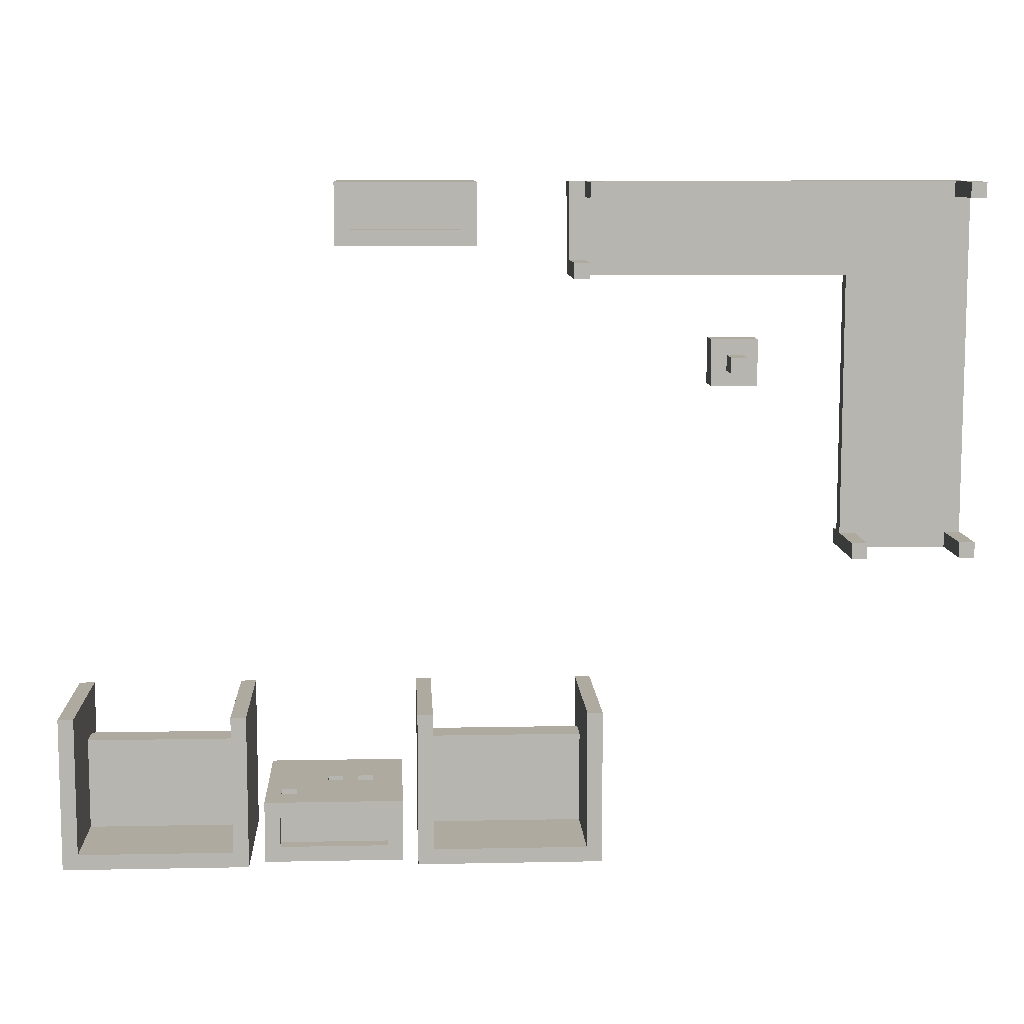
<metadata>
{"format":"obj","ext":"obj","renderer":"f3d","projection":"perspective","resolution":1024,"background":"white","views":[{"elev":9.4,"azim":-3.0,"up":"+Z"}]}
</metadata>
<code>
g home-42
v -61 0 -16
v -61 0 -26
v -61 10 -16
v -61 10 -26
v -54 7 -20
v -54 7 -21
v -54 8 -20
v -54 8 -21
v -50 0 -16
v -50 0 -25
v -50 6 -19
v -50 6 -25
v -50 8 -19
v -50 8 -24
v -50 9 -24
v -50 9 -25
v -50 10 -16
v -50 10 -25
v -48 1 -22
v -48 1 -26
v -48 11 -22
v -48 11 -26
v -46 3 -22
v -46 3 -23
v -46 4 -22
v -46 4 -23
v -43 2 18
v -43 2 14
v -43 3 17
v -43 3 15
v -43 6 -22
v -43 6 -23
v -43 7 -22
v -43 7 -23
v -43 11 17
v -43 11 15
v -43 12 18
v -43 12 14
v -41 6 -22
v -41 6 -23
v -41 7 -22
v -41 7 -23
v -40 1 -23
v -40 1 -25
v -40 2 -23
v -40 2 -25
v -39 8 15
v -39 8 14
v -39 9 15
v -39 9 14
v -38 0 -16
v -38 0 -26
v -38 10 -16
v -38 10 -26
v -37 5 15
v -37 5 14
v -37 6 15
v -37 6 14
v -37 9 15
v -37 9 14
v -37 10 15
v -37 10 14
v -35 2 17
v -35 2 15
v -35 3 17
v -35 3 15
v -31 7 -20
v -31 7 -21
v -31 8 -20
v -31 8 -21
v -28 0 13
v -28 0 12
v -28 4 18
v -28 4 13
v -28 6 17
v -28 6 12
v -28 7 18
v -28 7 17
v -27 0 18
v -27 0 17
v -27 0 -16
v -27 0 -25
v -27 4 18
v -27 4 17
v -27 6 -19
v -27 6 -25
v -27 8 -19
v -27 8 -24
v -27 9 -24
v -27 9 -25
v -27 10 -16
v -27 10 -25
v -26 5 15
v -26 5 14
v -26 15 15
v -26 15 14
v -21 13 15
v -21 13 14
v -21 14 15
v -21 14 14
v -19 2 8
v -19 2 5
v -19 3 8
v -19 3 5
v -19 4 8
v -19 4 5
v -18 0 7
v -18 0 6
v -18 2 7
v -18 2 6
v -12 13 15
v -12 13 14
v -12 14 15
v -12 14 14
v -10 0 -5
v -10 0 -6
v -10 4 12
v -10 4 -5
v -10 5 12
v -10 5 -5
v -10 6 -5
v -10 6 -6
v -6 5 15
v -6 5 14
v -6 5 -3
v -6 5 -4
v -6 13 9
v -6 13 8
v -6 13 2
v -6 13 1
v -6 14 15
v -6 14 14
v -6 14 9
v -6 14 8
v -6 14 2
v -6 14 1
v -6 14 -3
v -6 15 14
v -6 15 -4
v -3 0 18
v -3 0 17
v -3 0 -5
v -3 0 -6
v -3 4 18
v -3 4 17
v -3 4 -5
v -3 4 -6
v -3 5 17
v -3 5 -5
v -3 6 -5
v -3 6 -6
v -3 7 17
v -3 7 -6
v -60 0 -16
v -60 0 -25
v -60 6 -19
v -60 6 -25
v -60 8 -19
v -60 8 -24
v -60 9 -24
v -60 9 -25
v -60 10 -16
v -60 10 -25
v -56 7 -20
v -56 7 -21
v -56 8 -20
v -56 8 -21
v -49 0 -16
v -49 0 -26
v -49 10 -16
v -49 10 -26
v -47 1 -23
v -47 1 -25
v -47 2 -23
v -47 2 -25
v -47 3 -22
v -47 3 -23
v -47 4 -22
v -47 4 -23
v -44 6 -22
v -44 6 -23
v -44 7 -22
v -44 7 -23
v -42 2 17
v -42 2 15
v -42 3 17
v -42 3 15
v -42 6 -22
v -42 6 -23
v -42 7 -22
v -42 7 -23
v -40 8 15
v -40 8 14
v -40 9 15
v -40 9 14
v -39 1 -22
v -39 1 -26
v -39 2 -23
v -39 2 -25
v -39 10 -23
v -39 10 -25
v -39 11 -22
v -39 11 -26
v -38 5 15
v -38 5 14
v -38 6 15
v -38 6 14
v -38 9 15
v -38 9 14
v -38 10 15
v -38 10 14
v -37 0 -16
v -37 0 -25
v -37 6 -19
v -37 6 -25
v -37 8 -19
v -37 8 -24
v -37 9 -24
v -37 9 -25
v -37 10 -16
v -37 10 -25
v -34 2 18
v -34 2 14
v -34 12 18
v -34 12 14
v -33 7 -20
v -33 7 -21
v -33 8 -20
v -33 8 -21
v -27 0 13
v -27 0 12
v -27 4 13
v -27 4 12
v -27 5 17
v -27 5 12
v -27 6 17
v -27 6 12
v -26 0 18
v -26 0 17
v -26 0 -16
v -26 0 -26
v -26 4 18
v -26 4 17
v -26 10 -16
v -26 10 -26
v -25 5 15
v -25 5 14
v -25 14 15
v -25 14 14
v -20 13 15
v -20 13 14
v -20 14 15
v -20 14 14
v -17 0 7
v -17 0 6
v -17 2 7
v -17 2 6
v -16 2 8
v -16 2 5
v -16 3 8
v -16 3 5
v -16 4 8
v -16 4 5
v -11 13 15
v -11 13 14
v -11 14 15
v -11 14 14
v -9 0 -5
v -9 0 -6
v -9 4 -5
v -9 4 -6
v -5 5 15
v -5 5 14
v -5 5 -3
v -5 5 -4
v -5 13 9
v -5 13 8
v -5 13 2
v -5 13 1
v -5 14 14
v -5 14 9
v -5 14 8
v -5 14 2
v -5 14 1
v -5 14 -3
v -5 15 15
v -5 15 -4
v -2 0 18
v -2 0 17
v -2 0 -5
v -2 0 -6
v -2 4 17
v -2 4 -5
v -2 7 18
v -2 7 -6
v -43 2 18
v -43 12 18
v -42 3 18
v -42 11 18
v -35 3 18
v -35 11 18
v -34 2 18
v -34 12 18
v -28 4 18
v -28 7 18
v -27 0 18
v -27 4 18
v -26 0 18
v -26 4 18
v -3 0 18
v -3 4 18
v -2 0 18
v -2 7 18
v -42 2 15
v -42 3 15
v -35 2 15
v -35 3 15
v -26 5 15
v -26 15 15
v -25 5 15
v -25 14 15
v -21 13 15
v -21 14 15
v -20 13 15
v -20 14 15
v -12 13 15
v -12 14 15
v -11 13 15
v -11 14 15
v -6 5 15
v -6 14 15
v -5 5 15
v -5 15 15
v -28 0 13
v -28 4 13
v -27 0 13
v -27 4 13
v -6 13 9
v -6 14 9
v -5 13 9
v -5 14 9
v -19 2 8
v -19 3 8
v -19 4 8
v -16 2 8
v -16 3 8
v -16 4 8
v -18 0 7
v -18 2 7
v -17 0 7
v -17 2 7
v -6 13 2
v -6 14 2
v -5 13 2
v -5 14 2
v -6 5 -3
v -6 14 -3
v -5 5 -3
v -5 14 -3
v -10 0 -5
v -10 4 -5
v -10 5 -5
v -10 6 -5
v -9 0 -5
v -9 4 -5
v -3 0 -5
v -3 4 -5
v -3 5 -5
v -3 6 -5
v -2 0 -5
v -2 4 -5
v -61 0 -16
v -61 10 -16
v -60 0 -16
v -60 10 -16
v -50 0 -16
v -50 10 -16
v -49 0 -16
v -49 10 -16
v -38 0 -16
v -38 10 -16
v -37 0 -16
v -37 10 -16
v -27 0 -16
v -27 10 -16
v -26 0 -16
v -26 10 -16
v -60 6 -19
v -60 8 -19
v -50 6 -19
v -50 8 -19
v -37 6 -19
v -37 8 -19
v -27 6 -19
v -27 8 -19
v -56 7 -21
v -56 8 -21
v -54 7 -21
v -54 8 -21
v -33 7 -21
v -33 8 -21
v -31 7 -21
v -31 8 -21
v -48 1 -22
v -48 11 -22
v -47 2 -22
v -47 3 -22
v -47 4 -22
v -47 10 -22
v -46 3 -22
v -46 4 -22
v -44 6 -22
v -44 7 -22
v -43 6 -22
v -43 7 -22
v -42 6 -22
v -42 7 -22
v -41 6 -22
v -41 7 -22
v -40 2 -22
v -40 10 -22
v -39 1 -22
v -39 11 -22
v -47 3 -23
v -47 4 -23
v -46 3 -23
v -46 4 -23
v -44 6 -23
v -44 7 -23
v -43 6 -23
v -43 7 -23
v -42 6 -23
v -42 7 -23
v -41 6 -23
v -41 7 -23
v -60 8 -24
v -60 9 -24
v -59 8 -24
v -51 8 -24
v -50 8 -24
v -50 9 -24
v -37 8 -24
v -37 9 -24
v -36 8 -24
v -28 8 -24
v -27 8 -24
v -27 9 -24
v -60 0 -25
v -60 6 -25
v -60 9 -25
v -60 10 -25
v -50 0 -25
v -50 6 -25
v -50 9 -25
v -50 10 -25
v -47 1 -25
v -47 2 -25
v -40 1 -25
v -40 2 -25
v -37 0 -25
v -37 6 -25
v -37 9 -25
v -37 10 -25
v -27 0 -25
v -27 6 -25
v -27 9 -25
v -27 10 -25
v -42 2 17
v -42 3 17
v -35 2 17
v -35 3 17
v -28 6 17
v -28 7 17
v -27 0 17
v -27 4 17
v -27 5 17
v -27 6 17
v -26 0 17
v -26 4 17
v -3 0 17
v -3 4 17
v -3 5 17
v -3 7 17
v -2 0 17
v -2 4 17
v -40 8 15
v -40 9 15
v -39 8 15
v -39 9 15
v -38 5 15
v -38 6 15
v -38 9 15
v -38 10 15
v -37 5 15
v -37 6 15
v -37 9 15
v -37 10 15
v -43 2 14
v -43 12 14
v -42 3 14
v -42 11 14
v -40 8 14
v -40 9 14
v -39 8 14
v -39 9 14
v -38 5 14
v -38 6 14
v -38 9 14
v -38 10 14
v -37 5 14
v -37 6 14
v -37 9 14
v -37 10 14
v -35 3 14
v -35 11 14
v -34 2 14
v -34 12 14
v -26 5 14
v -26 15 14
v -25 5 14
v -25 14 14
v -21 13 14
v -21 14 14
v -20 13 14
v -20 14 14
v -12 13 14
v -12 14 14
v -11 13 14
v -11 14 14
v -6 5 14
v -6 14 14
v -6 15 14
v -5 5 14
v -5 14 14
v -28 0 12
v -28 6 12
v -27 0 12
v -27 4 12
v -27 5 12
v -27 6 12
v -10 4 12
v -10 5 12
v -6 13 8
v -6 14 8
v -5 13 8
v -5 14 8
v -18 0 6
v -18 2 6
v -17 0 6
v -17 2 6
v -19 2 5
v -19 3 5
v -19 4 5
v -16 2 5
v -16 3 5
v -16 4 5
v -6 13 1
v -6 14 1
v -5 13 1
v -5 14 1
v -6 5 -4
v -6 15 -4
v -5 5 -4
v -5 15 -4
v -10 0 -6
v -10 6 -6
v -9 0 -6
v -9 4 -6
v -3 0 -6
v -3 4 -6
v -3 6 -6
v -3 7 -6
v -2 0 -6
v -2 7 -6
v -56 7 -20
v -56 8 -20
v -54 7 -20
v -54 8 -20
v -33 7 -20
v -33 8 -20
v -31 7 -20
v -31 8 -20
v -47 1 -23
v -47 2 -23
v -40 1 -23
v -40 2 -23
v -61 0 -26
v -61 10 -26
v -49 0 -26
v -49 10 -26
v -48 1 -26
v -48 11 -26
v -47 2 -26
v -47 10 -26
v -40 2 -26
v -40 10 -26
v -39 1 -26
v -39 11 -26
v -38 0 -26
v -38 10 -26
v -26 0 -26
v -26 10 -26
v -27 0 18
v -26 0 18
v -3 0 18
v -2 0 18
v -27 0 17
v -26 0 17
v -3 0 17
v -2 0 17
v -28 0 13
v -27 0 13
v -28 0 12
v -27 0 12
v -18 0 7
v -17 0 7
v -18 0 6
v -17 0 6
v -10 0 -5
v -9 0 -5
v -3 0 -5
v -2 0 -5
v -10 0 -6
v -9 0 -6
v -3 0 -6
v -2 0 -6
v -61 0 -16
v -60 0 -16
v -50 0 -16
v -49 0 -16
v -38 0 -16
v -37 0 -16
v -27 0 -16
v -26 0 -16
v -60 0 -25
v -50 0 -25
v -37 0 -25
v -27 0 -25
v -61 0 -26
v -49 0 -26
v -38 0 -26
v -26 0 -26
v -48 1 -22
v -39 1 -22
v -47 1 -23
v -40 1 -23
v -47 1 -25
v -40 1 -25
v -48 1 -26
v -39 1 -26
v -43 2 18
v -34 2 18
v -42 2 17
v -35 2 17
v -42 2 15
v -35 2 15
v -43 2 14
v -34 2 14
v -19 2 8
v -16 2 8
v -18 2 7
v -17 2 7
v -18 2 6
v -17 2 6
v -19 2 5
v -16 2 5
v -47 2 -23
v -40 2 -23
v -47 2 -25
v -40 2 -25
v -42 3 17
v -35 3 17
v -42 3 15
v -35 3 15
v -28 4 18
v -27 4 18
v -26 4 18
v -3 4 18
v -27 4 17
v -26 4 17
v -3 4 17
v -2 4 17
v -28 4 13
v -27 4 13
v -27 4 12
v -10 4 12
v -10 4 -5
v -9 4 -5
v -3 4 -5
v -2 4 -5
v -9 4 -6
v -3 4 -6
v -47 4 -22
v -46 4 -22
v -47 4 -23
v -46 4 -23
v -38 6 15
v -37 6 15
v -38 6 14
v -37 6 14
v -60 6 -19
v -50 6 -19
v -37 6 -19
v -27 6 -19
v -60 6 -25
v -50 6 -25
v -37 6 -25
v -27 6 -25
v -44 7 -22
v -43 7 -22
v -42 7 -22
v -41 7 -22
v -44 7 -23
v -43 7 -23
v -42 7 -23
v -41 7 -23
v -40 9 15
v -39 9 15
v -40 9 14
v -39 9 14
v -38 10 15
v -37 10 15
v -38 10 14
v -37 10 14
v -21 13 15
v -20 13 15
v -12 13 15
v -11 13 15
v -21 13 14
v -20 13 14
v -12 13 14
v -11 13 14
v -6 13 9
v -5 13 9
v -6 13 8
v -5 13 8
v -6 13 2
v -5 13 2
v -6 13 1
v -5 13 1
v -25 14 15
v -21 14 15
v -20 14 15
v -12 14 15
v -11 14 15
v -6 14 15
v -25 14 14
v -21 14 14
v -20 14 14
v -12 14 14
v -11 14 14
v -6 14 14
v -5 14 14
v -6 14 9
v -5 14 9
v -6 14 8
v -5 14 8
v -6 14 2
v -5 14 2
v -6 14 1
v -5 14 1
v -6 14 -3
v -5 14 -3
v -47 3 -22
v -46 3 -22
v -47 3 -23
v -46 3 -23
v -19 4 8
v -16 4 8
v -19 4 5
v -16 4 5
v -27 5 17
v -3 5 17
v -38 5 15
v -37 5 15
v -26 5 15
v -25 5 15
v -6 5 15
v -5 5 15
v -38 5 14
v -37 5 14
v -26 5 14
v -25 5 14
v -6 5 14
v -5 5 14
v -27 5 12
v -10 5 12
v -6 5 -3
v -5 5 -3
v -6 5 -4
v -5 5 -4
v -10 5 -5
v -3 5 -5
v -28 6 17
v -27 6 17
v -28 6 12
v -27 6 12
v -10 6 -5
v -3 6 -5
v -10 6 -6
v -3 6 -6
v -44 6 -22
v -43 6 -22
v -42 6 -22
v -41 6 -22
v -44 6 -23
v -43 6 -23
v -42 6 -23
v -41 6 -23
v -28 7 18
v -2 7 18
v -28 7 17
v -3 7 17
v -3 7 -6
v -2 7 -6
v -56 7 -20
v -54 7 -20
v -33 7 -20
v -31 7 -20
v -56 7 -21
v -54 7 -21
v -33 7 -21
v -31 7 -21
v -40 8 15
v -39 8 15
v -40 8 14
v -39 8 14
v -60 8 -19
v -50 8 -19
v -37 8 -19
v -27 8 -19
v -59 8 -20
v -56 8 -20
v -54 8 -20
v -51 8 -20
v -36 8 -20
v -33 8 -20
v -31 8 -20
v -28 8 -20
v -56 8 -21
v -54 8 -21
v -33 8 -21
v -31 8 -21
v -60 8 -24
v -59 8 -24
v -51 8 -24
v -50 8 -24
v -37 8 -24
v -36 8 -24
v -28 8 -24
v -27 8 -24
v -38 9 15
v -37 9 15
v -38 9 14
v -37 9 14
v -60 9 -24
v -50 9 -24
v -37 9 -24
v -27 9 -24
v -60 9 -25
v -50 9 -25
v -37 9 -25
v -27 9 -25
v -61 10 -16
v -60 10 -16
v -50 10 -16
v -49 10 -16
v -38 10 -16
v -37 10 -16
v -27 10 -16
v -26 10 -16
v -60 10 -25
v -50 10 -25
v -37 10 -25
v -27 10 -25
v -61 10 -26
v -49 10 -26
v -38 10 -26
v -26 10 -26
v -48 11 -22
v -39 11 -22
v -47 11 -23
v -40 11 -23
v -47 11 -25
v -40 11 -25
v -48 11 -26
v -39 11 -26
v -43 12 18
v -34 12 18
v -42 12 17
v -35 12 17
v -42 12 15
v -35 12 15
v -43 12 14
v -34 12 14
v -26 15 15
v -5 15 15
v -26 15 14
v -6 15 14
v -6 15 -4
v -5 15 -4
f 3 2 1
f 4 2 3
f 7 6 5
f 8 6 7
f 11 10 9
f 12 10 11
f 13 11 9
f 15 14 13
f 17 13 9
f 17 16 15
f 17 15 13
f 18 16 17
f 21 20 19
f 22 20 21
f 25 24 23
f 26 24 25
f 29 28 27
f 30 28 29
f 33 32 31
f 34 32 33
f 35 29 27
f 35 30 29
f 36 28 30
f 36 30 35
f 37 35 27
f 37 36 35
f 38 28 36
f 38 36 37
f 41 40 39
f 42 40 41
f 45 44 43
f 46 44 45
f 49 48 47
f 50 48 49
f 53 52 51
f 54 52 53
f 57 56 55
f 58 56 57
f 61 60 59
f 62 60 61
f 65 64 63
f 66 64 65
f 69 68 67
f 70 68 69
f 74 72 71
f 75 74 73
f 76 72 74
f 76 74 75
f 77 75 73
f 78 75 77
f 83 80 79
f 84 80 83
f 85 82 81
f 86 82 85
f 87 85 81
f 89 88 87
f 91 87 81
f 91 90 89
f 91 89 87
f 92 90 91
f 95 94 93
f 96 94 95
f 99 98 97
f 100 98 99
f 103 102 101
f 104 102 103
f 105 104 103
f 106 104 105
f 109 108 107
f 110 108 109
f 113 112 111
f 114 112 113
f 118 116 115
f 119 118 117
f 120 116 118
f 120 118 119
f 121 116 120
f 122 116 121
f 131 124 123
f 132 124 131
f 133 128 127
f 134 128 133
f 135 130 129
f 136 130 135
f 137 126 125
f 138 134 133
f 138 137 136
f 138 136 135
f 138 135 134
f 138 133 132
f 139 126 137
f 139 137 138
f 144 141 140
f 145 141 144
f 146 143 142
f 147 143 146
f 150 149 148
f 152 150 148
f 152 151 150
f 153 151 152
f 154 155 156
f 156 155 157
f 154 156 158
f 158 159 160
f 154 158 162
f 160 161 162
f 158 160 162
f 162 161 163
f 164 165 166
f 166 165 167
f 168 169 170
f 170 169 171
f 172 173 174
f 174 173 175
f 176 177 178
f 178 177 179
f 180 181 182
f 182 181 183
f 184 185 186
f 186 185 187
f 188 189 190
f 190 189 191
f 192 193 194
f 194 193 195
f 196 197 198
f 198 197 199
f 196 198 200
f 198 199 200
f 199 197 201
f 200 199 201
f 196 200 202
f 200 201 202
f 201 197 203
f 202 201 203
f 204 205 206
f 206 205 207
f 208 209 210
f 210 209 211
f 212 213 214
f 214 213 215
f 212 214 216
f 216 217 218
f 212 216 220
f 218 219 220
f 216 218 220
f 220 219 221
f 222 223 224
f 224 223 225
f 226 227 228
f 228 227 229
f 230 231 232
f 232 231 233
f 234 235 236
f 236 235 237
f 238 239 242
f 242 239 243
f 240 241 244
f 244 241 245
f 246 247 248
f 248 247 249
f 250 251 252
f 252 251 253
f 254 255 256
f 256 255 257
f 258 259 260
f 260 259 261
f 260 261 262
f 262 261 263
f 264 265 266
f 266 265 267
f 268 269 270
f 270 269 271
f 272 273 280
f 276 277 281
f 281 277 282
f 278 279 283
f 283 279 284
f 274 275 285
f 281 282 286
f 284 285 286
f 283 284 286
f 272 280 286
f 282 283 286
f 280 281 286
f 285 275 287
f 286 285 287
f 288 289 292
f 290 291 293
f 288 292 294
f 292 293 294
f 293 291 295
f 294 293 295
f 298 297 296
f 299 297 298
f 300 298 296
f 300 299 298
f 301 297 299
f 301 299 300
f 302 300 296
f 302 301 300
f 303 297 301
f 303 301 302
f 307 305 304
f 308 307 306
f 309 305 307
f 309 307 308
f 311 305 309
f 312 311 310
f 313 305 311
f 313 311 312
f 316 315 314
f 317 315 316
f 320 319 318
f 321 319 320
f 323 319 321
f 324 323 322
f 325 319 323
f 325 323 324
f 327 319 325
f 328 327 326
f 329 319 327
f 329 327 328
f 331 319 329
f 332 331 330
f 333 319 331
f 333 331 332
f 336 335 334
f 337 335 336
f 340 339 338
f 341 339 340
f 345 343 342
f 346 344 343
f 346 343 345
f 347 344 346
f 350 349 348
f 351 349 350
f 354 353 352
f 355 353 354
f 358 357 356
f 359 357 358
f 364 361 360
f 365 361 364
f 368 363 362
f 369 363 368
f 370 367 366
f 371 367 370
f 374 373 372
f 375 373 374
f 378 377 376
f 379 377 378
f 382 381 380
f 383 381 382
f 386 385 384
f 387 385 386
f 390 389 388
f 391 389 390
f 394 393 392
f 395 393 394
f 398 397 396
f 399 397 398
f 402 401 400
f 403 401 402
f 406 405 404
f 407 405 406
f 408 405 407
f 409 405 408
f 410 407 406
f 411 409 408
f 412 409 411
f 412 411 410
f 413 409 412
f 414 412 410
f 415 409 413
f 416 414 410
f 416 415 414
f 417 409 415
f 417 415 416
f 418 416 410
f 419 409 417
f 420 406 404
f 420 419 418
f 420 410 406
f 420 418 410
f 421 409 419
f 421 419 420
f 421 405 409
f 422 420 404
f 422 421 420
f 423 405 421
f 423 421 422
f 426 425 424
f 427 425 426
f 430 429 428
f 431 429 430
f 434 433 432
f 435 433 434
f 438 437 436
f 439 437 438
f 440 437 439
f 441 437 440
f 444 443 442
f 445 443 444
f 446 443 445
f 447 443 446
f 452 449 448
f 453 449 452
f 454 451 450
f 455 451 454
f 458 457 456
f 459 457 458
f 464 461 460
f 465 461 464
f 466 463 462
f 467 463 466
f 468 469 470
f 470 469 471
f 472 473 477
f 474 475 478
f 478 475 479
f 476 477 482
f 477 473 483
f 482 477 483
f 480 481 484
f 484 481 485
f 486 487 488
f 488 487 489
f 490 491 494
f 494 491 495
f 492 493 496
f 496 493 497
f 498 499 500
f 500 499 501
f 500 501 502
f 502 501 503
f 500 502 504
f 503 501 505
f 500 504 506
f 504 505 506
f 506 505 507
f 505 501 508
f 507 505 508
f 508 501 509
f 500 506 510
f 507 508 511
f 511 508 512
f 509 501 513
f 498 500 514
f 512 513 514
f 511 512 514
f 500 510 514
f 510 511 514
f 513 501 515
f 514 513 515
f 501 499 515
f 498 514 516
f 514 515 516
f 515 499 517
f 516 515 517
f 518 519 520
f 520 519 521
f 521 519 523
f 522 523 524
f 523 519 525
f 524 523 525
f 525 519 527
f 526 527 528
f 527 519 529
f 528 527 529
f 529 519 531
f 531 519 532
f 530 531 533
f 533 531 534
f 535 536 537
f 537 536 538
f 538 536 539
f 539 536 540
f 538 539 541
f 541 539 542
f 543 544 545
f 545 544 546
f 547 548 549
f 549 548 550
f 551 552 554
f 552 553 555
f 554 552 555
f 555 553 556
f 557 558 559
f 559 558 560
f 561 562 563
f 563 562 564
f 565 566 567
f 567 566 568
f 568 566 570
f 570 566 571
f 569 570 573
f 571 572 573
f 570 571 573
f 573 572 574
f 575 576 577
f 577 576 578
f 579 580 581
f 581 580 582
f 583 584 585
f 585 584 586
f 587 588 589
f 589 588 590
f 591 592 593
f 593 592 594
f 591 593 595
f 593 594 595
f 594 592 596
f 595 594 596
f 591 595 597
f 595 596 597
f 596 592 598
f 597 596 598
f 599 600 601
f 601 600 602
f 607 604 603
f 608 604 607
f 609 606 605
f 610 606 609
f 613 612 611
f 614 612 613
f 617 616 615
f 618 616 617
f 623 620 619
f 624 620 623
f 625 622 621
f 626 622 625
f 635 628 627
f 636 630 629
f 637 632 631
f 638 634 633
f 639 635 627
f 639 636 635
f 640 630 636
f 640 636 639
f 641 637 631
f 641 638 637
f 642 634 638
f 642 638 641
f 645 644 643
f 646 644 645
f 647 645 643
f 648 644 646
f 649 647 643
f 649 648 647
f 650 644 648
f 650 648 649
f 653 652 651
f 654 652 653
f 655 653 651
f 656 652 654
f 657 655 651
f 657 656 655
f 658 652 656
f 658 656 657
f 661 660 659
f 662 660 661
f 663 661 659
f 664 660 662
f 665 663 659
f 665 664 663
f 666 660 664
f 666 664 665
f 669 668 667
f 670 668 669
f 673 672 671
f 674 672 673
f 679 676 675
f 680 678 677
f 681 678 680
f 683 679 675
f 683 682 681
f 683 681 680
f 683 680 679
f 684 682 683
f 685 682 684
f 686 682 685
f 687 682 686
f 688 682 687
f 689 682 688
f 690 682 689
f 691 689 688
f 692 689 691
f 695 694 693
f 696 694 695
f 699 698 697
f 700 698 699
f 705 702 701
f 706 702 705
f 707 704 703
f 708 704 707
f 713 710 709
f 714 710 713
f 715 712 711
f 716 712 715
f 719 718 717
f 720 718 719
f 723 722 721
f 724 722 723
f 729 726 725
f 730 726 729
f 731 728 727
f 732 728 731
f 735 734 733
f 736 734 735
f 739 738 737
f 740 738 739
f 747 742 741
f 748 742 747
f 749 744 743
f 750 744 749
f 751 746 745
f 752 746 751
f 754 753 752
f 755 753 754
f 758 757 756
f 759 757 758
f 762 761 760
f 763 761 762
f 764 765 766
f 766 765 767
f 768 769 770
f 770 769 771
f 772 773 776
f 776 773 777
f 777 773 778
f 778 773 779
f 774 775 780
f 780 775 781
f 772 776 782
f 777 778 783
f 783 778 784
f 779 773 785
f 783 784 786
f 784 785 786
f 772 782 786
f 782 783 786
f 786 785 787
f 787 785 788
f 785 773 789
f 788 785 789
f 787 788 790
f 789 773 791
f 787 790 792
f 790 791 792
f 791 773 793
f 792 791 793
f 794 795 796
f 796 795 797
f 798 799 800
f 800 799 801
f 802 803 806
f 806 803 807
f 804 805 808
f 808 805 809
f 810 811 812
f 812 811 813
f 813 811 814
f 814 811 815
f 816 817 820
f 820 817 821
f 818 819 822
f 822 819 823
f 824 825 826
f 826 825 827
f 828 829 832
f 832 829 833
f 833 829 834
f 834 829 835
f 830 831 836
f 836 831 837
f 837 831 838
f 838 831 839
f 832 833 840
f 834 835 841
f 836 837 842
f 838 839 843
f 828 832 844
f 832 840 845
f 844 832 845
f 840 841 845
f 835 829 846
f 845 841 846
f 841 835 846
f 846 829 847
f 830 836 848
f 842 843 849
f 848 836 849
f 836 842 849
f 839 831 850
f 849 843 850
f 843 839 850
f 850 831 851
f 852 853 854
f 854 853 855
f 856 857 860
f 860 857 861
f 858 859 862
f 862 859 863
f 864 865 872
f 866 867 873
f 868 869 874
f 870 871 875
f 864 872 876
f 872 873 876
f 873 867 877
f 876 873 877
f 868 874 878
f 874 875 878
f 875 871 879
f 878 875 879
f 880 881 882
f 882 881 883
f 880 882 884
f 882 883 884
f 883 881 885
f 884 883 885
f 880 884 886
f 884 885 886
f 885 881 887
f 886 885 887
f 888 889 890
f 890 889 891
f 888 890 892
f 890 891 892
f 891 889 893
f 892 891 893
f 888 892 894
f 892 893 894
f 893 889 895
f 894 893 895
f 896 897 898
f 898 897 899
f 899 897 900
f 900 897 901

</code>
